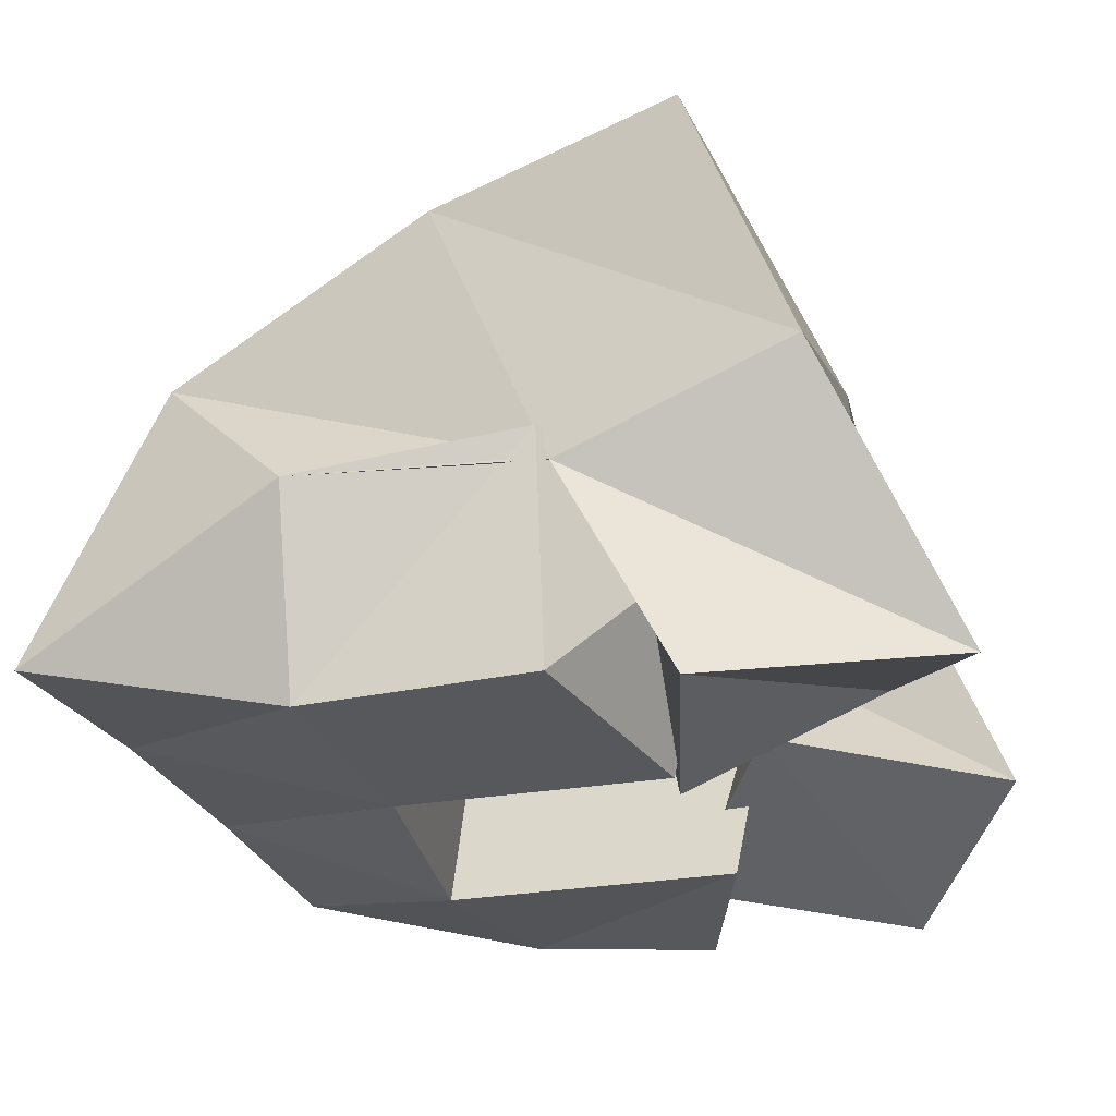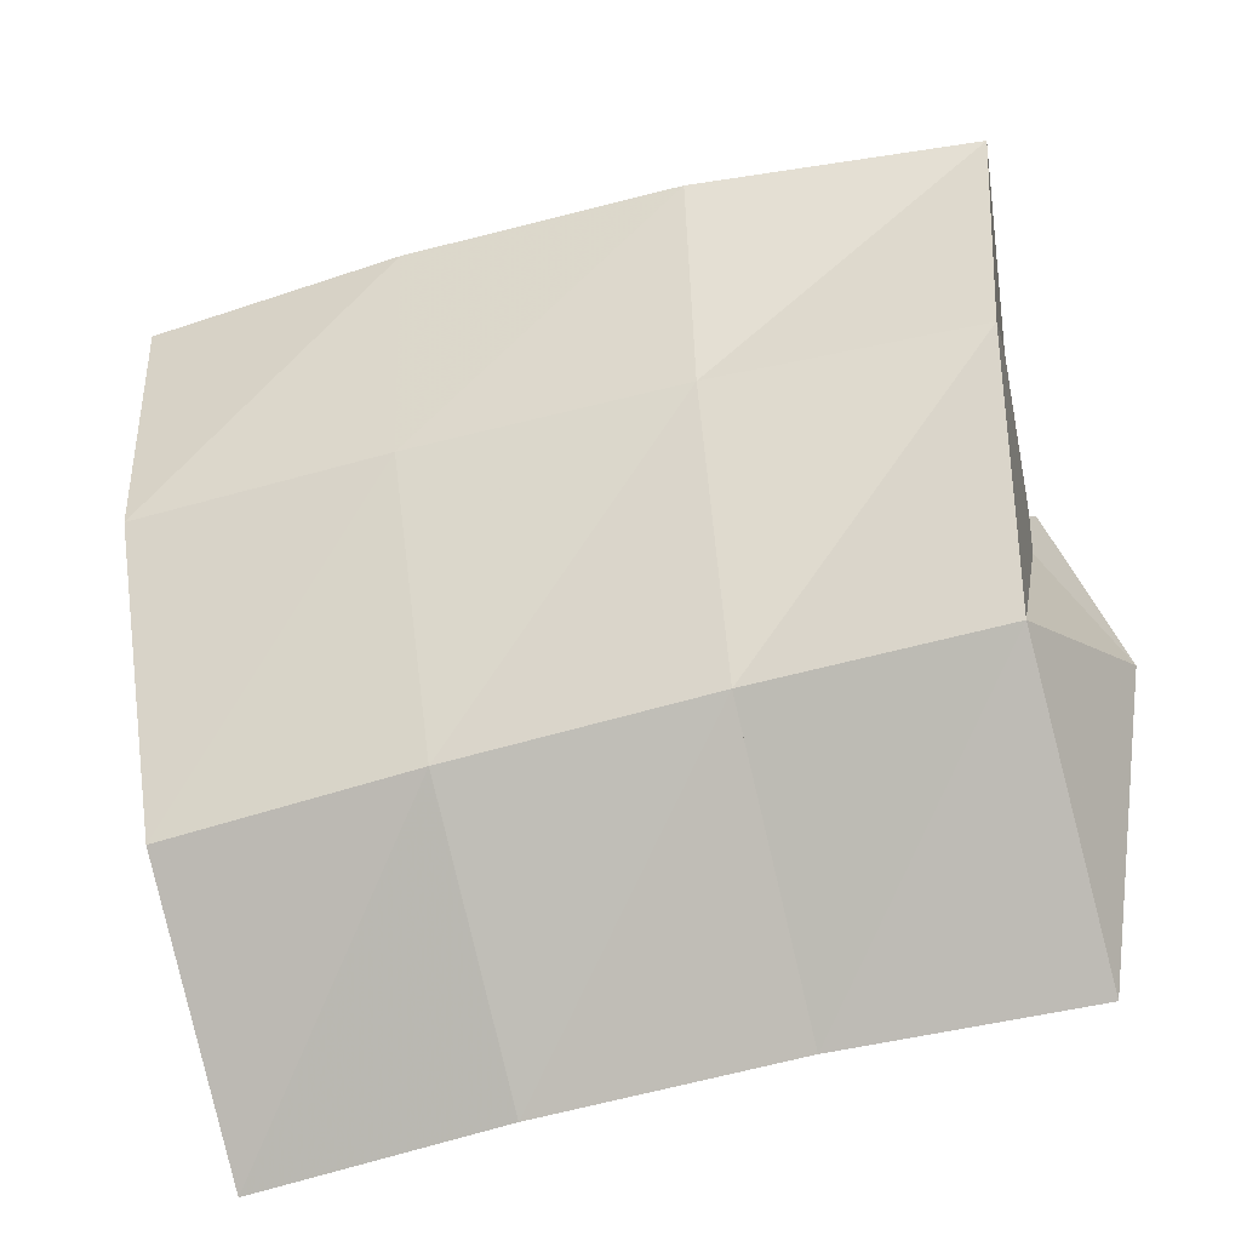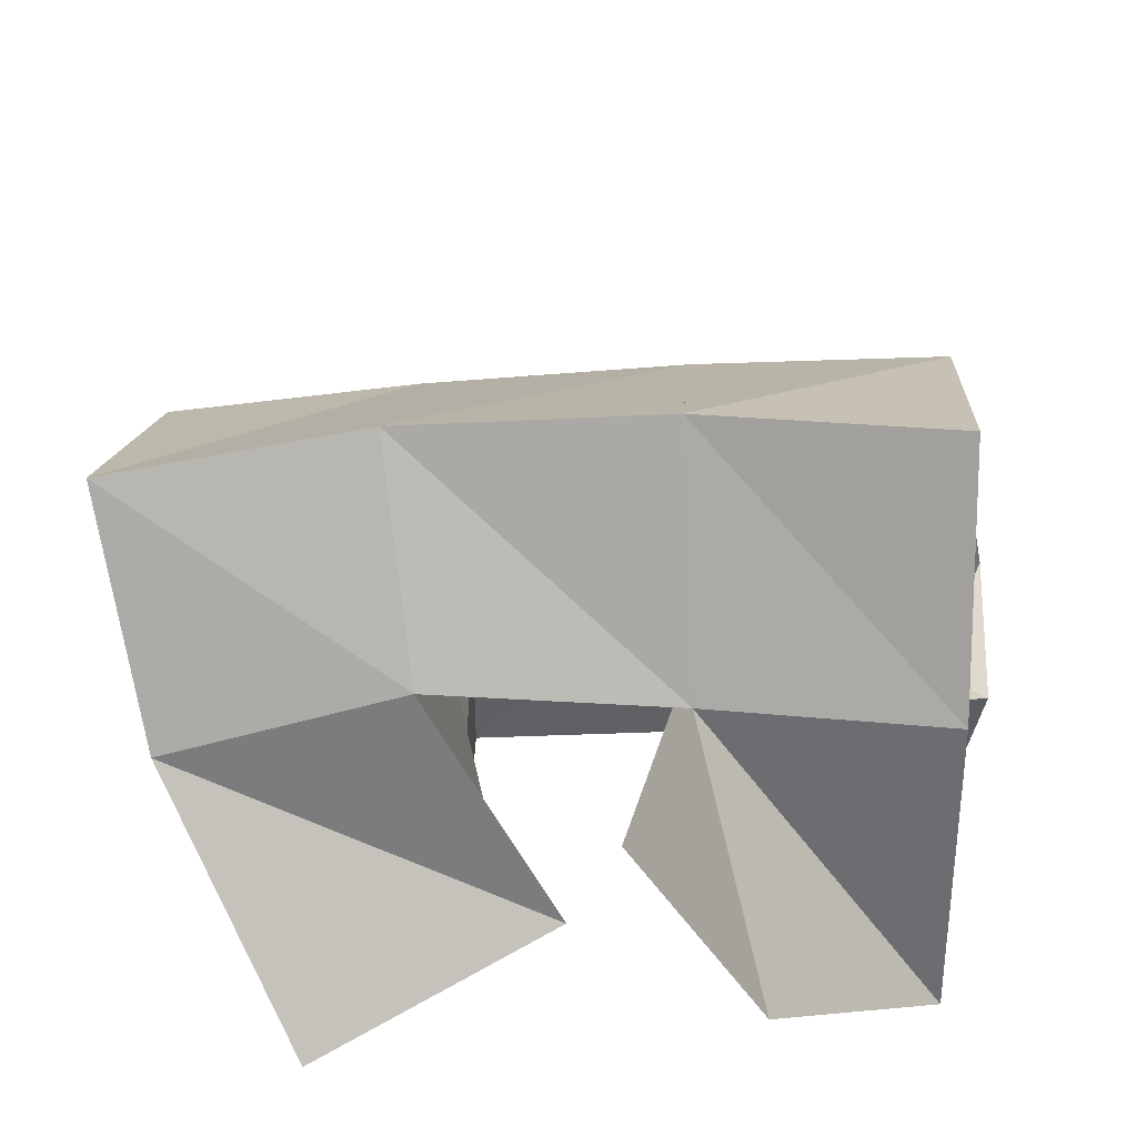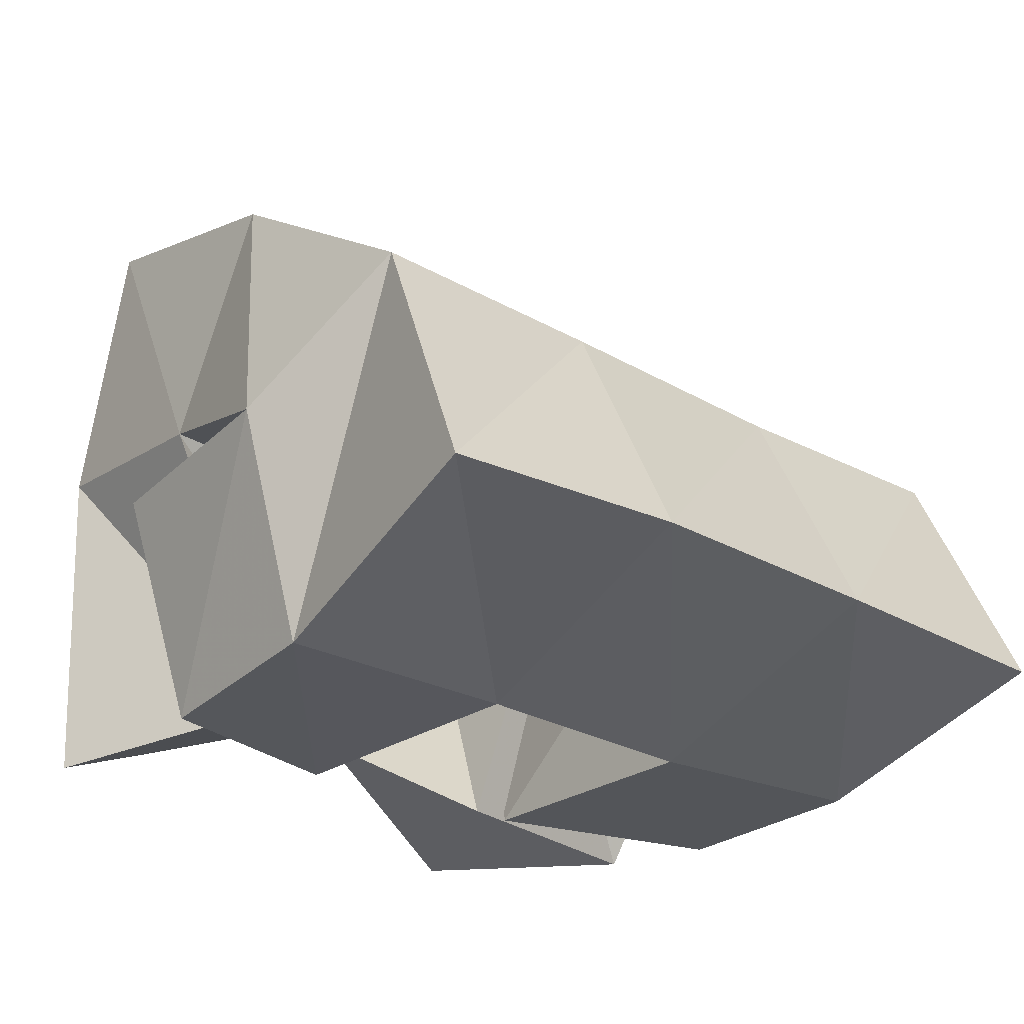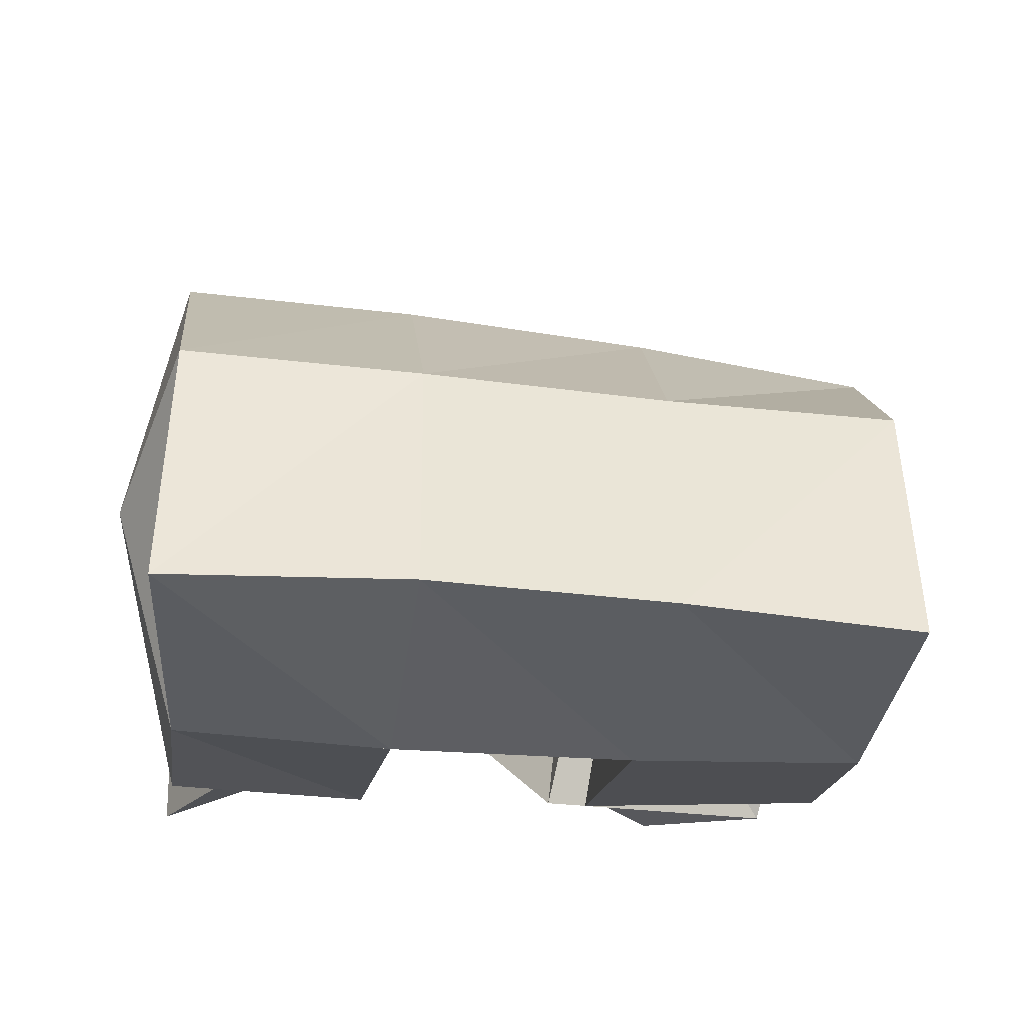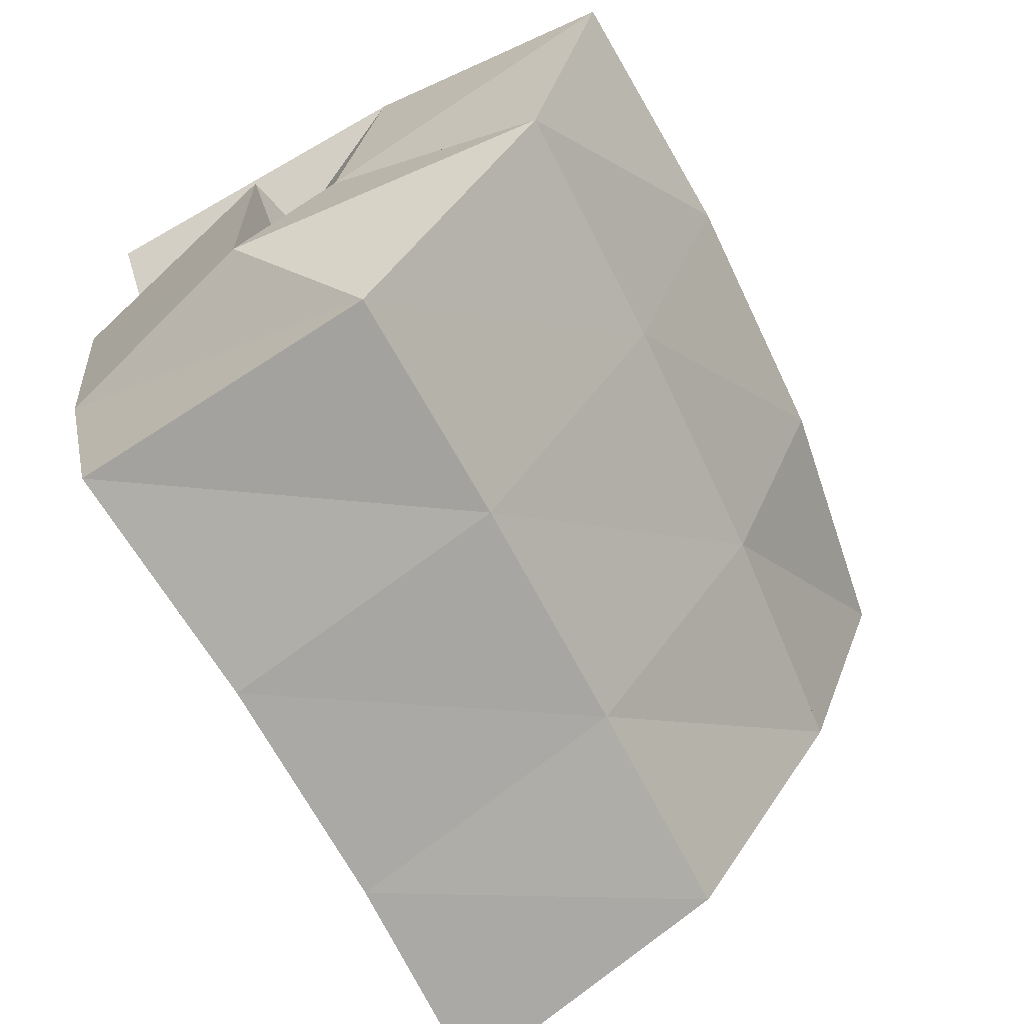
<metadata>
{"format":"obj","ext":"obj","renderer":"f3d","projection":"perspective","resolution":1024,"background":"white","views":[{"elev":-28.3,"azim":-77.6,"up":"+Y"},{"elev":-62.8,"azim":-158.7,"up":"+Z"},{"elev":31.6,"azim":-0.9,"up":"+Y"},{"elev":-24.5,"azim":137.8,"up":"+Y"},{"elev":-17.1,"azim":169.2,"up":"+Y"},{"elev":-59.8,"azim":120.3,"up":"+Z"}]}
</metadata>
<code>
v 0.6881 0.1059 0.1518
v 0.6622 0.1571 0.1274
v 0.6735 0.1 0.103
v 0.6676 0.1407 0.08196
v 0.7359 0.1228 0.1327
v 0.7095 0.1724 0.1304
v 0.7242 0.1003 0.09405
v 0.7136 0.1526 0.08491
v 0.7643 0.1497 0.1084
v 0.7639 0.1441 0.04602
v 0.7656 0.1004 0.09803
v 0.7672 0.1001 0.03953
v 0.8174 0.1457 0.09437
v 0.8222 0.1487 0.04957
v 0.8076 0.1 0.08695
v 0.8099 0.104 0.04826
v 0.7717 0.1175 0.1536
v 0.7581 0.1694 0.1313
v 0.747 0.1205 0.1068
v 0.7628 0.1575 0.08609
v 0.8065 0.1008 0.1308
v 0.8058 0.1672 0.1353
v 0.7878 0.1061 0.0832
v 0.8112 0.1613 0.08853
v 0.6655 0.1467 0.07997
v 0.6573 0.137 0.0366
v 0.6673 0.1 0.08125
v 0.6719 0.1 0.03593
v 0.7058 0.1435 0.1069
v 0.7175 0.1372 0.04852
v 0.7157 0.1 0.09446
v 0.7177 0.1 0.04143
v 0.6525 0.2037 0.1086
v 0.6603 0.1912 0.06107
v 0.7041 0.2145 0.1103
v 0.709 0.1981 0.0633
v 0.7561 0.219 0.115
v 0.7603 0.2033 0.06609
v 0.8057 0.2189 0.1219
v 0.8089 0.2065 0.06986
v 0.67 0.1652 0.01041
v 0.7158 0.1679 0.01494
v 0.7649 0.1711 0.01706
v 0.8127 0.1732 0.01868
v 0.6754 0.114 -0.01718
v 0.7211 0.1184 -0.01302
v 0.7692 0.1212 -0.01014
v 0.8176 0.121 -0.005969
f 1 2 4
f 3 1 4
f 2 6 8
f 4 2 8
f 6 5 7
f 8 6 7
f 5 1 3
f 7 5 3
f 8 7 3
f 4 8 3
f 2 1 5
f 6 2 5
f 9 10 12
f 11 9 12
f 10 14 16
f 12 10 16
f 14 13 15
f 16 14 15
f 13 9 11
f 15 13 11
f 16 15 11
f 12 16 11
f 10 9 13
f 14 10 13
f 17 18 20
f 19 17 20
f 18 22 24
f 20 18 24
f 22 21 23
f 24 22 23
f 21 17 19
f 23 21 19
f 24 23 19
f 20 24 19
f 18 17 21
f 22 18 21
f 25 26 28
f 27 25 28
f 26 30 32
f 28 26 32
f 30 29 31
f 32 30 31
f 29 25 27
f 31 29 27
f 32 31 27
f 28 32 27
f 26 25 29
f 30 26 29
f 2 33 34
f 4 2 34
f 33 35 36
f 34 33 36
f 35 6 8
f 36 35 8
f 6 2 4
f 8 6 4
f 36 8 4
f 34 36 4
f 33 2 6
f 35 33 6
f 6 35 36
f 8 6 36
f 35 37 38
f 36 35 38
f 37 18 20
f 38 37 20
f 18 6 8
f 20 18 8
f 38 20 8
f 36 38 8
f 35 6 18
f 37 35 18
f 18 37 38
f 20 18 38
f 37 39 40
f 38 37 40
f 39 22 24
f 40 39 24
f 22 18 20
f 24 22 20
f 40 24 20
f 38 40 20
f 37 18 22
f 39 37 22
f 4 34 41
f 26 4 41
f 34 36 42
f 41 34 42
f 36 8 30
f 42 36 30
f 8 4 26
f 30 8 26
f 42 30 26
f 41 42 26
f 34 4 8
f 36 34 8
f 8 36 42
f 30 8 42
f 36 38 43
f 42 36 43
f 38 20 10
f 43 38 10
f 20 8 30
f 10 20 30
f 43 10 30
f 42 43 30
f 36 8 20
f 38 36 20
f 20 38 43
f 10 20 43
f 38 40 44
f 43 38 44
f 40 24 14
f 44 40 14
f 24 20 10
f 14 24 10
f 44 14 10
f 43 44 10
f 38 20 24
f 40 38 24
f 26 41 45
f 28 26 45
f 41 42 46
f 45 41 46
f 42 30 32
f 46 42 32
f 30 26 28
f 32 30 28
f 46 32 28
f 45 46 28
f 41 26 30
f 42 41 30
f 30 42 46
f 32 30 46
f 42 43 47
f 46 42 47
f 43 10 12
f 47 43 12
f 10 30 32
f 12 10 32
f 47 12 32
f 46 47 32
f 42 30 10
f 43 42 10
f 10 43 47
f 12 10 47
f 43 44 48
f 47 43 48
f 44 14 16
f 48 44 16
f 14 10 12
f 16 14 12
f 48 16 12
f 47 48 12
f 43 10 14
f 44 43 14

</code>
